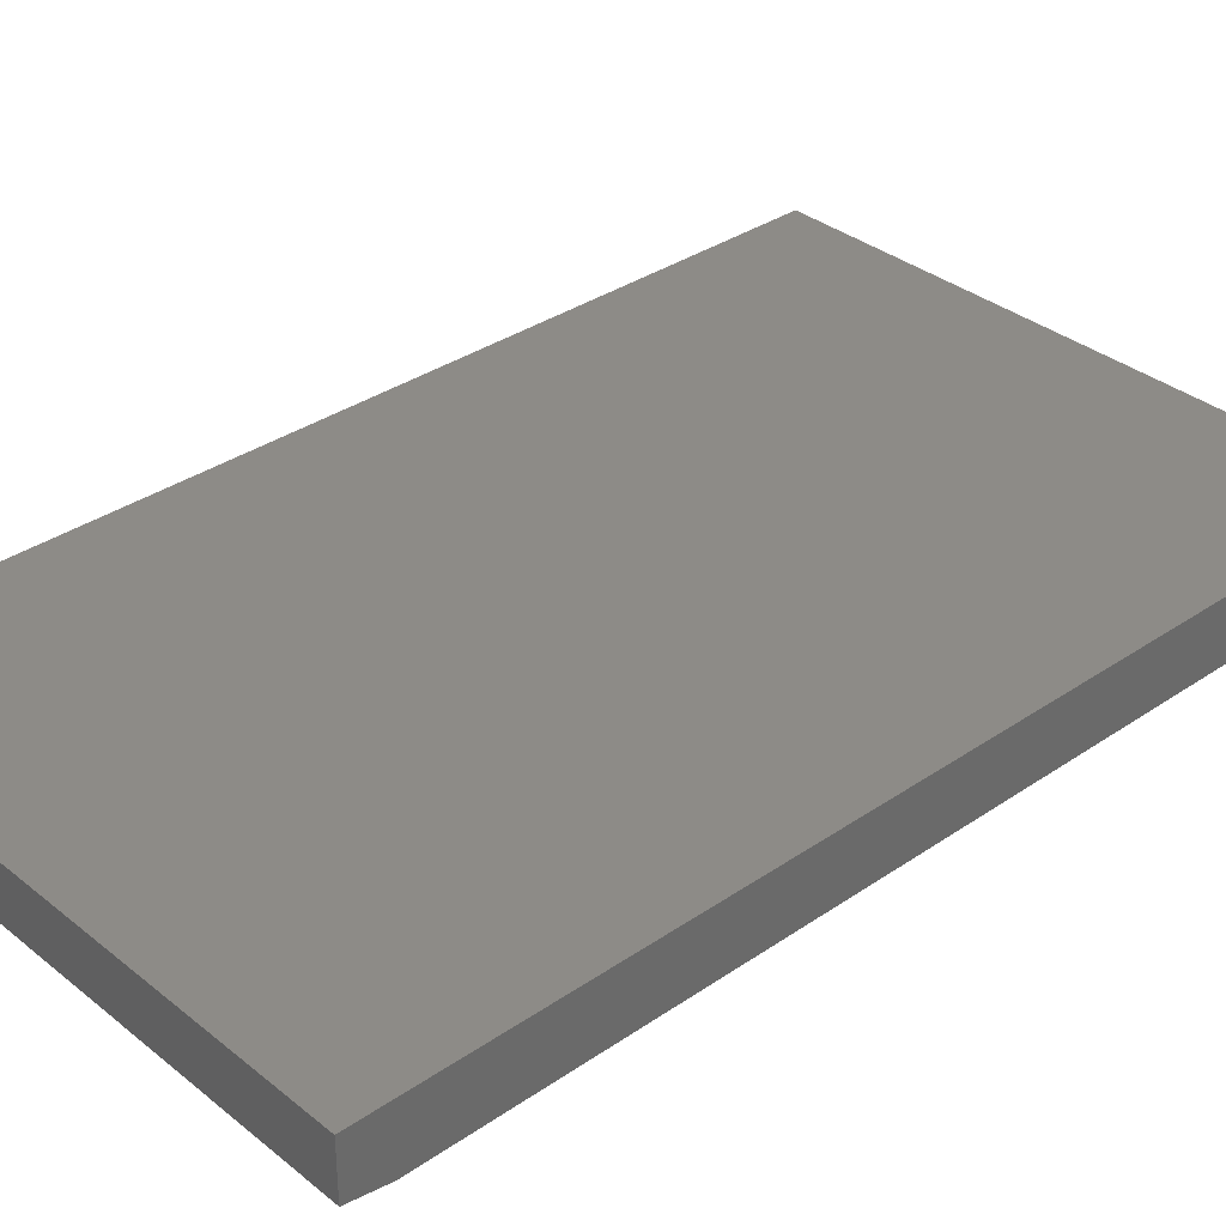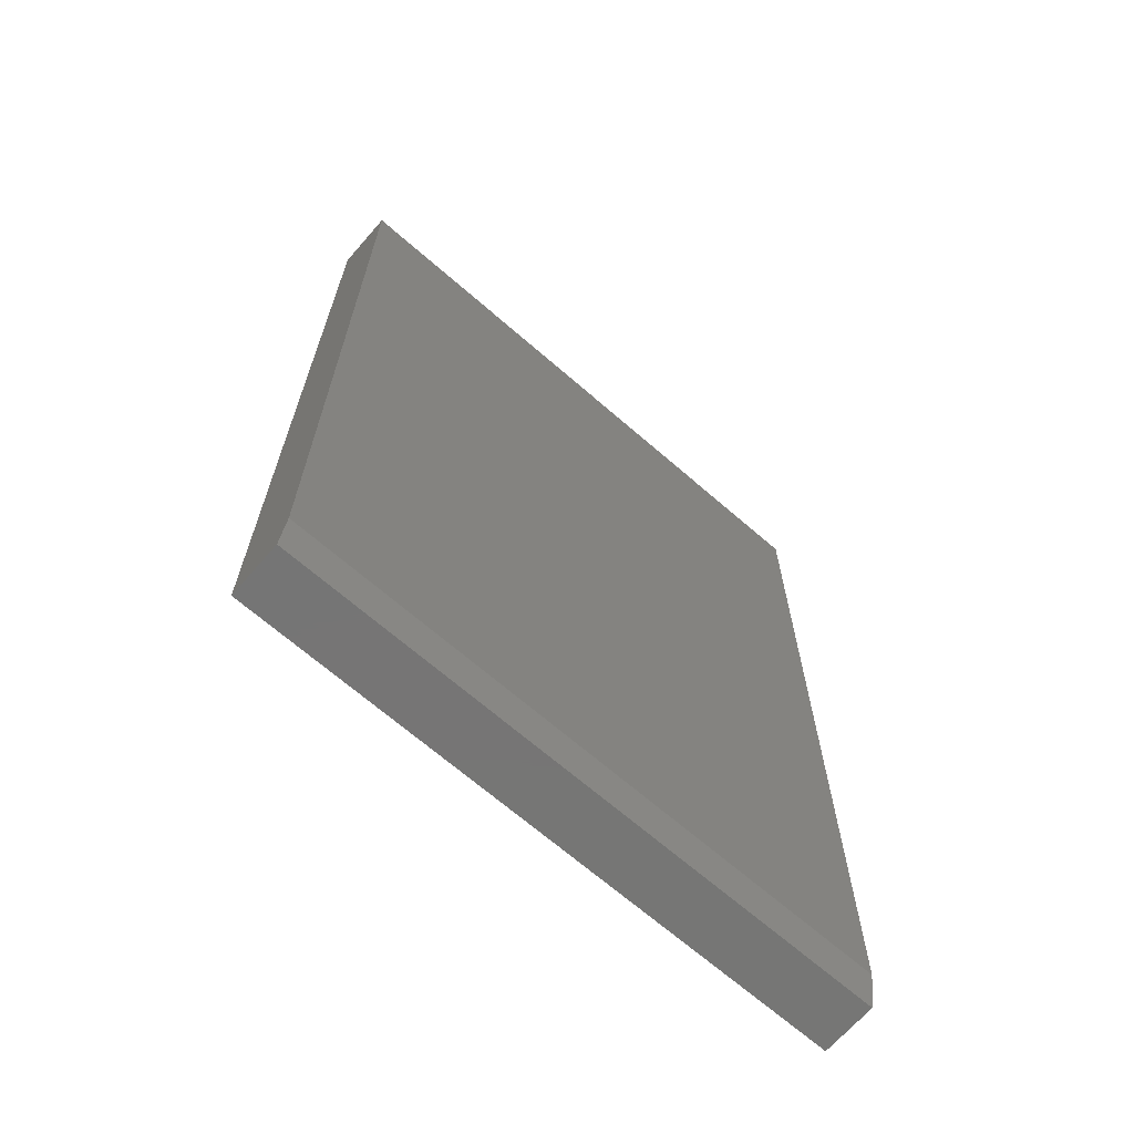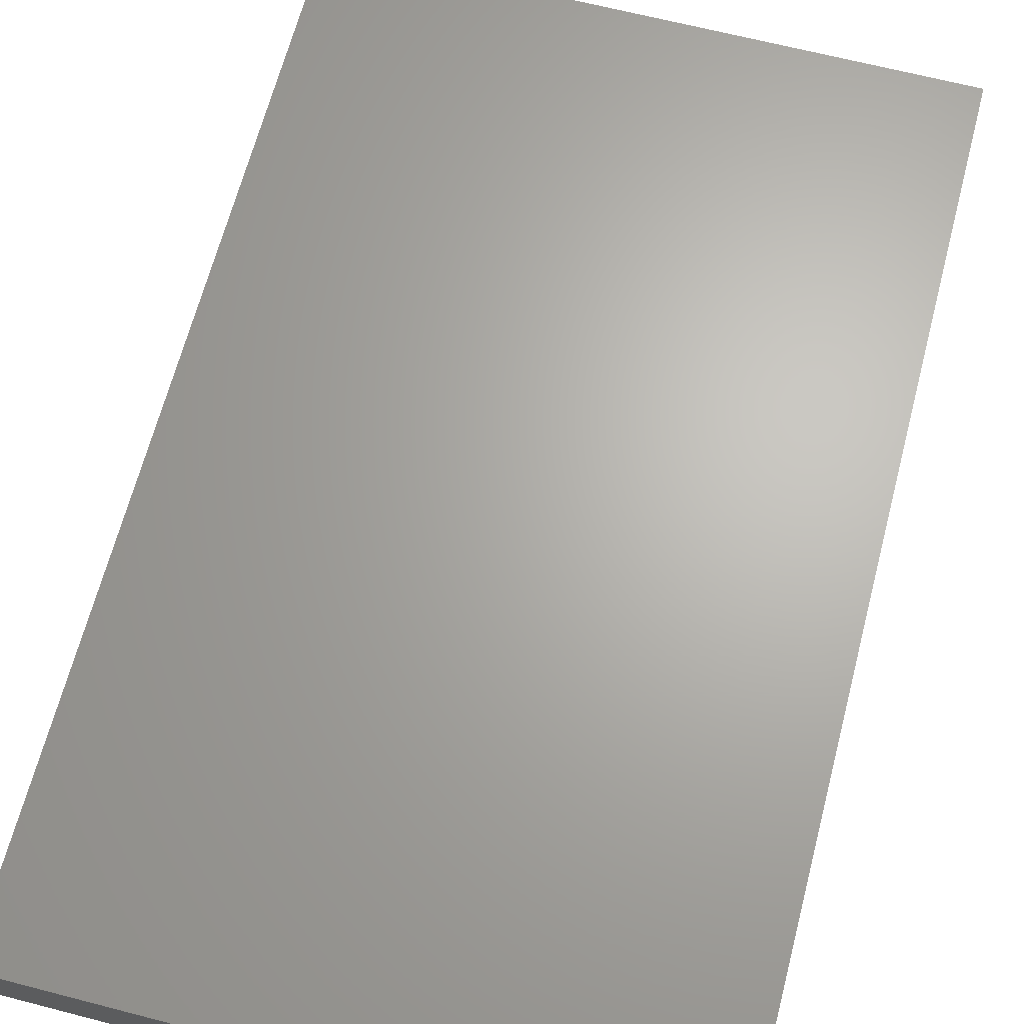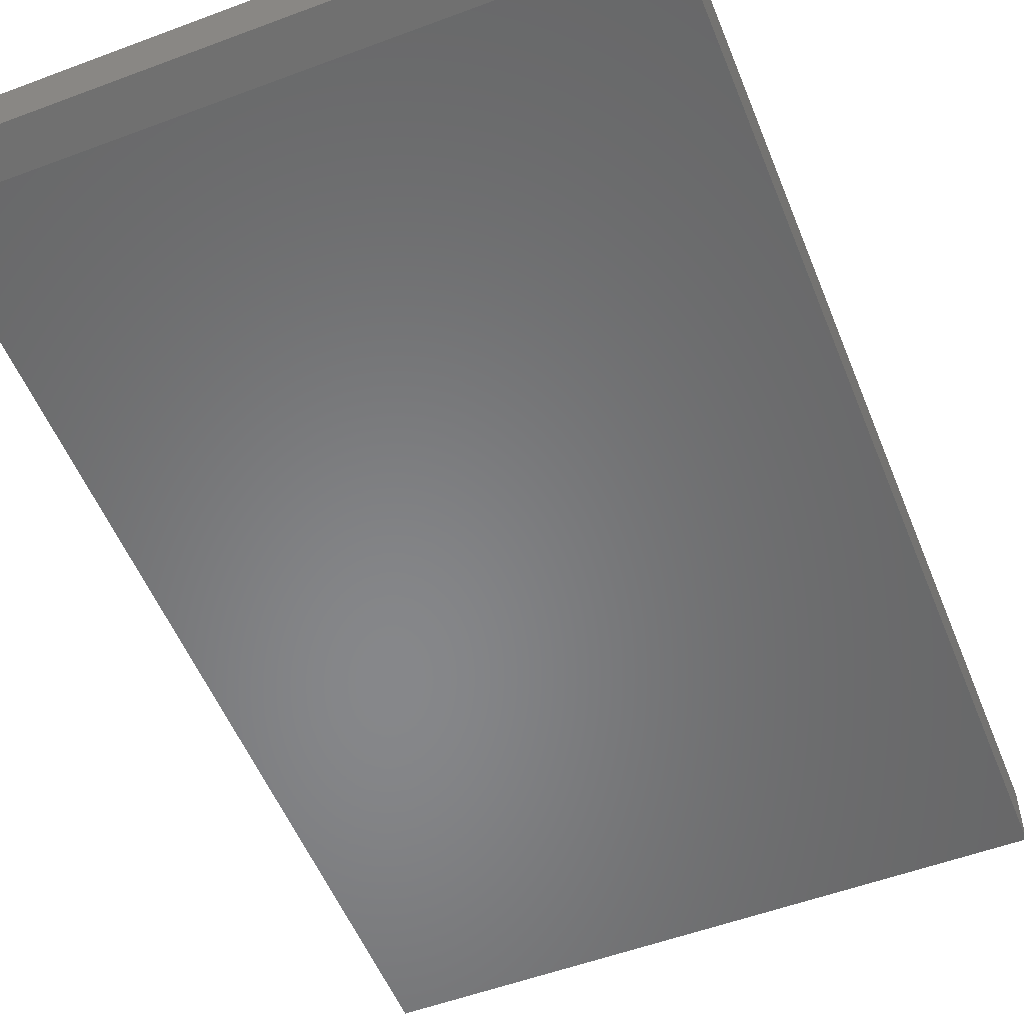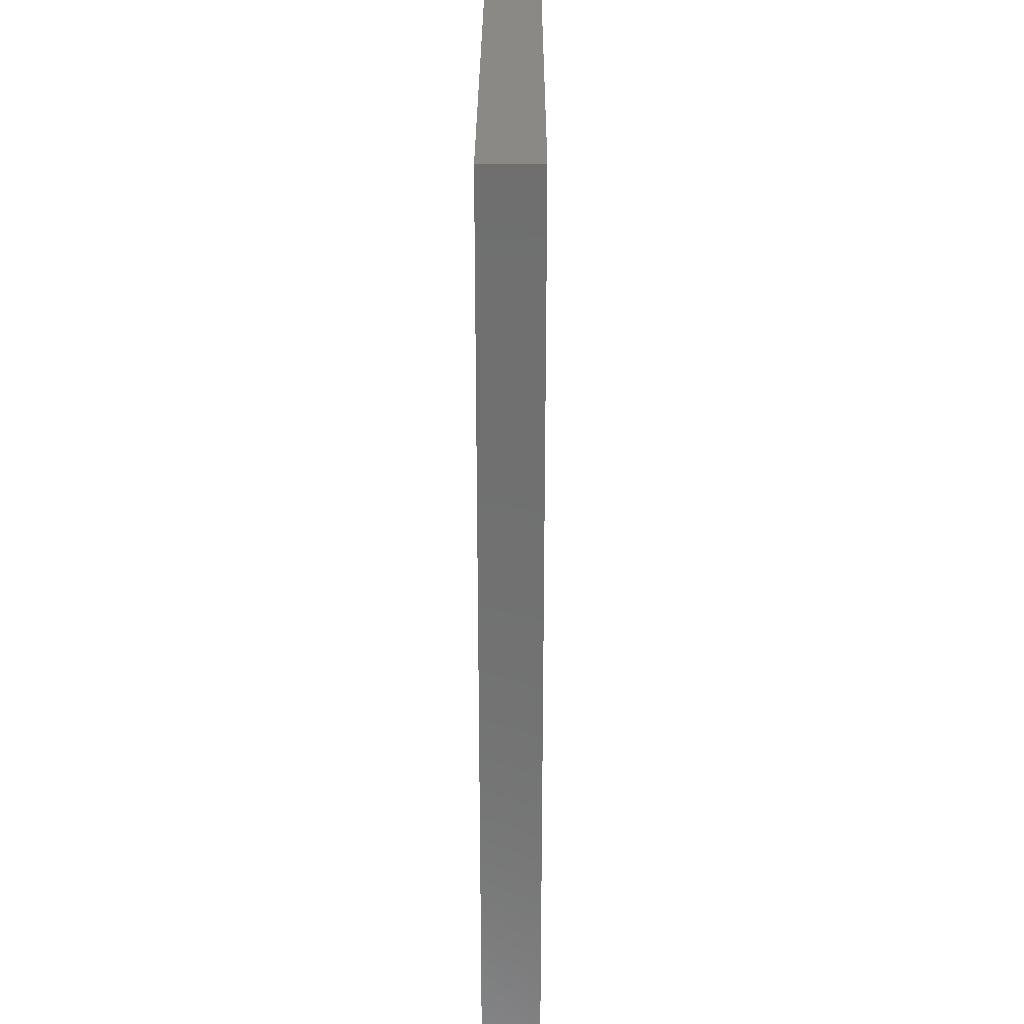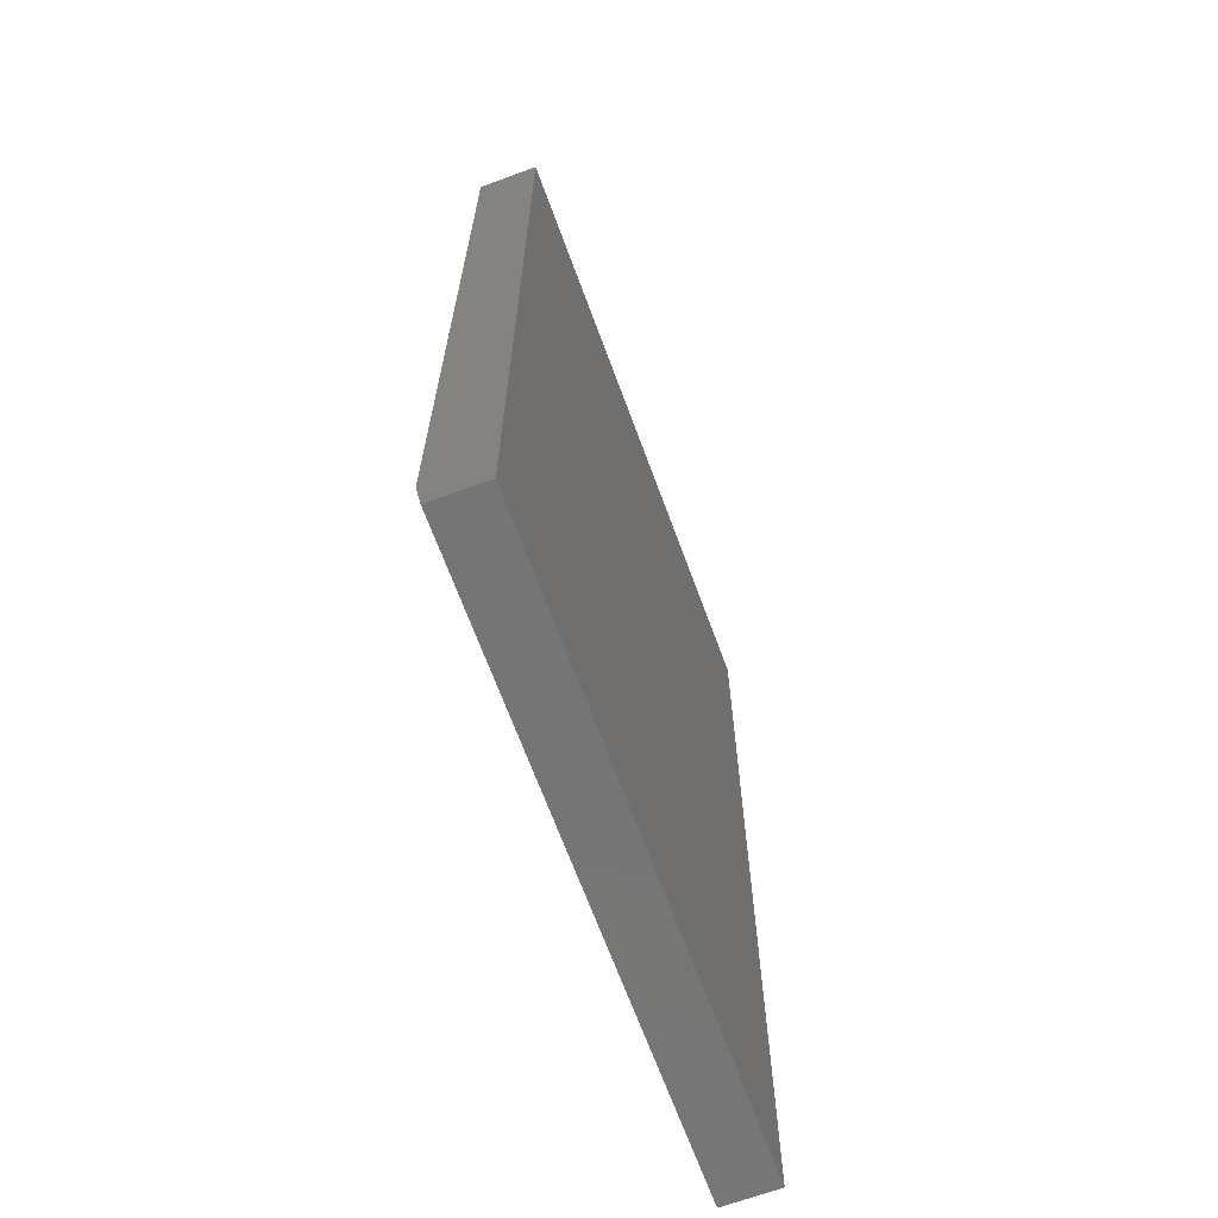
<metadata>
{"format":"stl","ext":"stl","renderer":"f3d","projection":"perspective","resolution":1024,"background":"white","views":[{"elev":34.1,"azim":-132.8,"up":"+Y"},{"elev":-67.8,"azim":-41.1,"up":"+Z"},{"elev":65.8,"azim":14.6,"up":"+Y"},{"elev":-54.0,"azim":-158.3,"up":"+Y"},{"elev":28.0,"azim":-89.8,"up":"+Z"},{"elev":-67.7,"azim":110.2,"up":"+Z"}]}
</metadata>
<code>
# stl→obj: 10 verts, 16 faces
v -0.25 -0.07031 -0.7031
v 0.4487 -0.07031 -0.7031
v -0.25 -0.07031 0.375
v 0.4487 -0.07031 0.375
v -0.25 1.249e-16 0.375
v -0.25 0 -0.75
v -0.25 -0.0625 -0.75
v 0.4487 1.637e-16 0.375
v 0.4487 3.878e-17 -0.75
v 0.4487 -0.0625 -0.75
f 1 2 3
f 3 2 4
f 3 5 1
f 1 5 6
f 1 6 7
f 8 4 9
f 9 4 2
f 9 2 10
f 7 6 10
f 10 6 9
f 2 1 10
f 10 1 7
f 6 5 9
f 9 5 8
f 4 8 3
f 3 8 5

</code>
